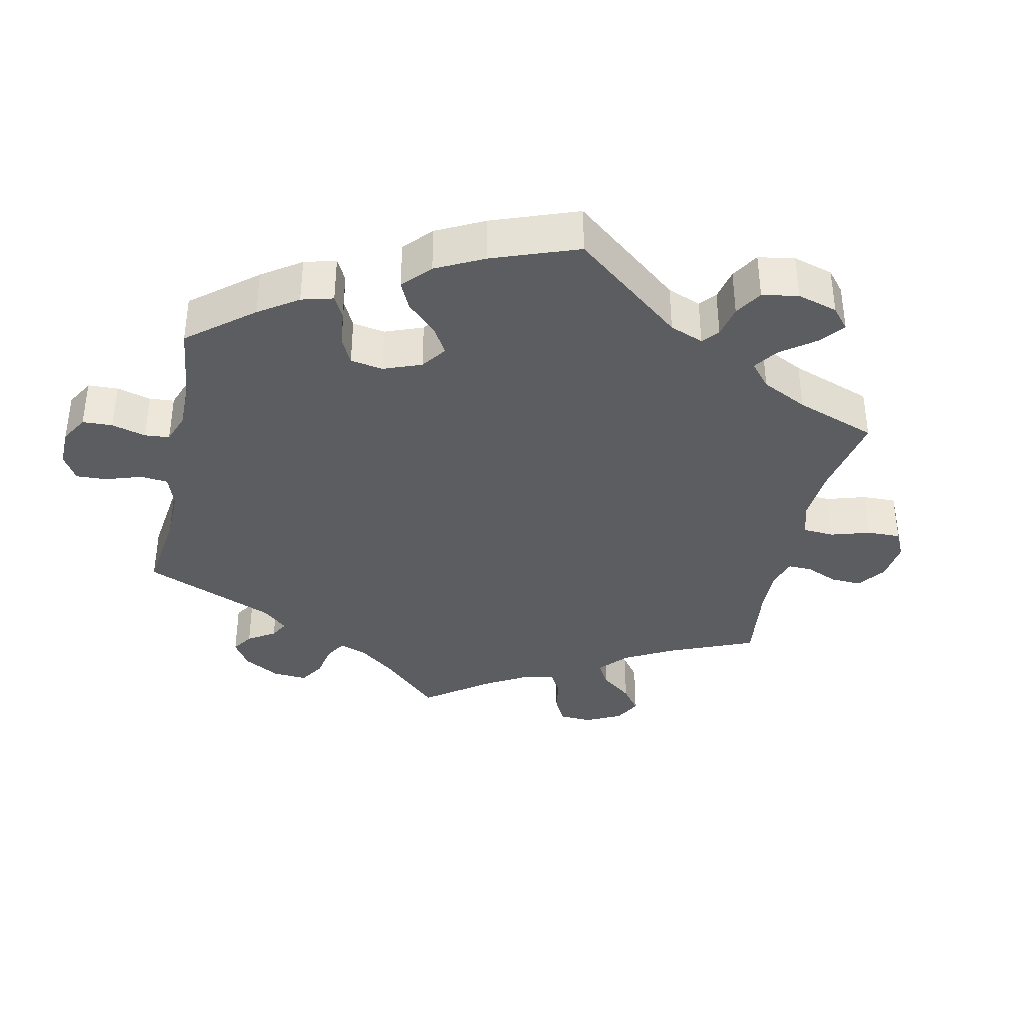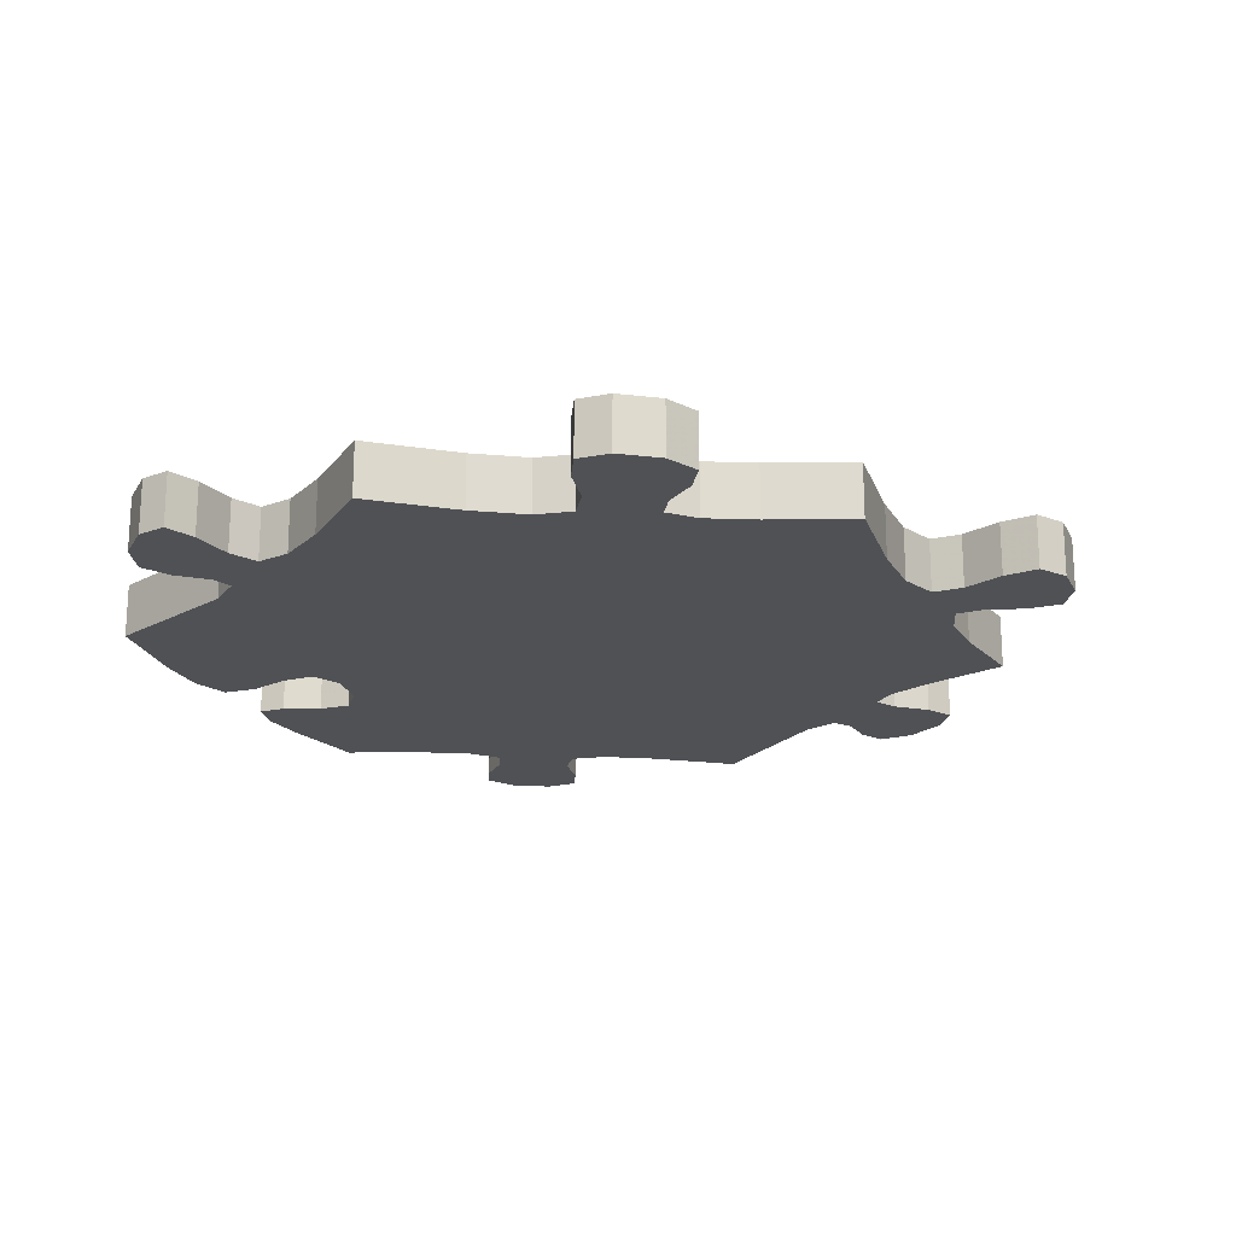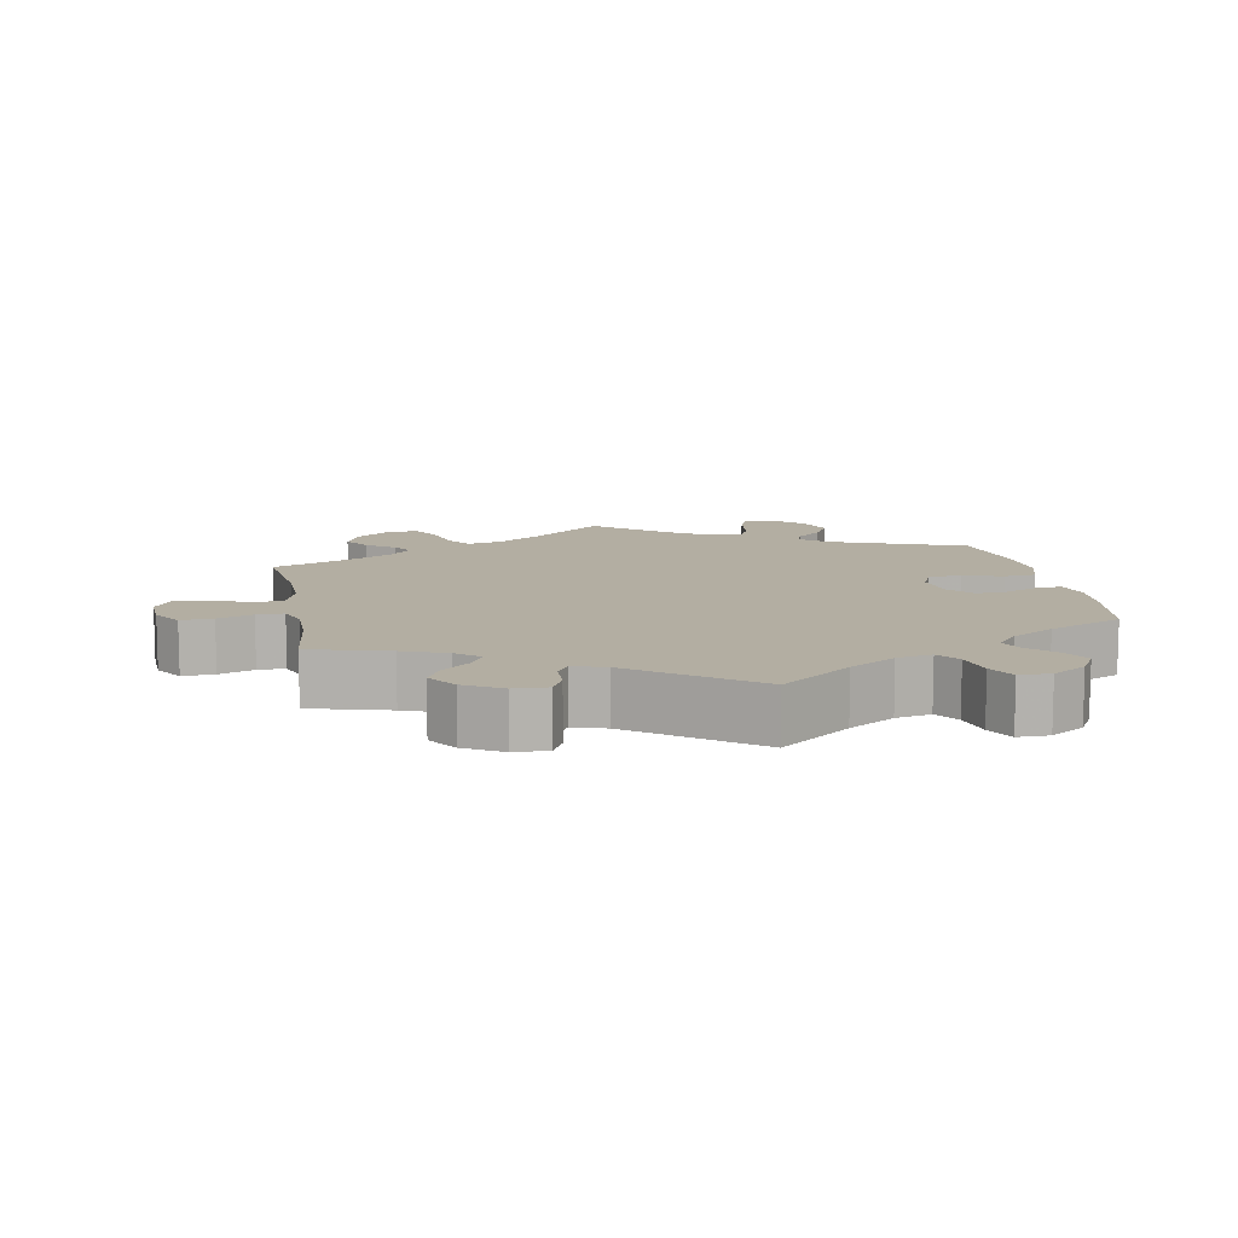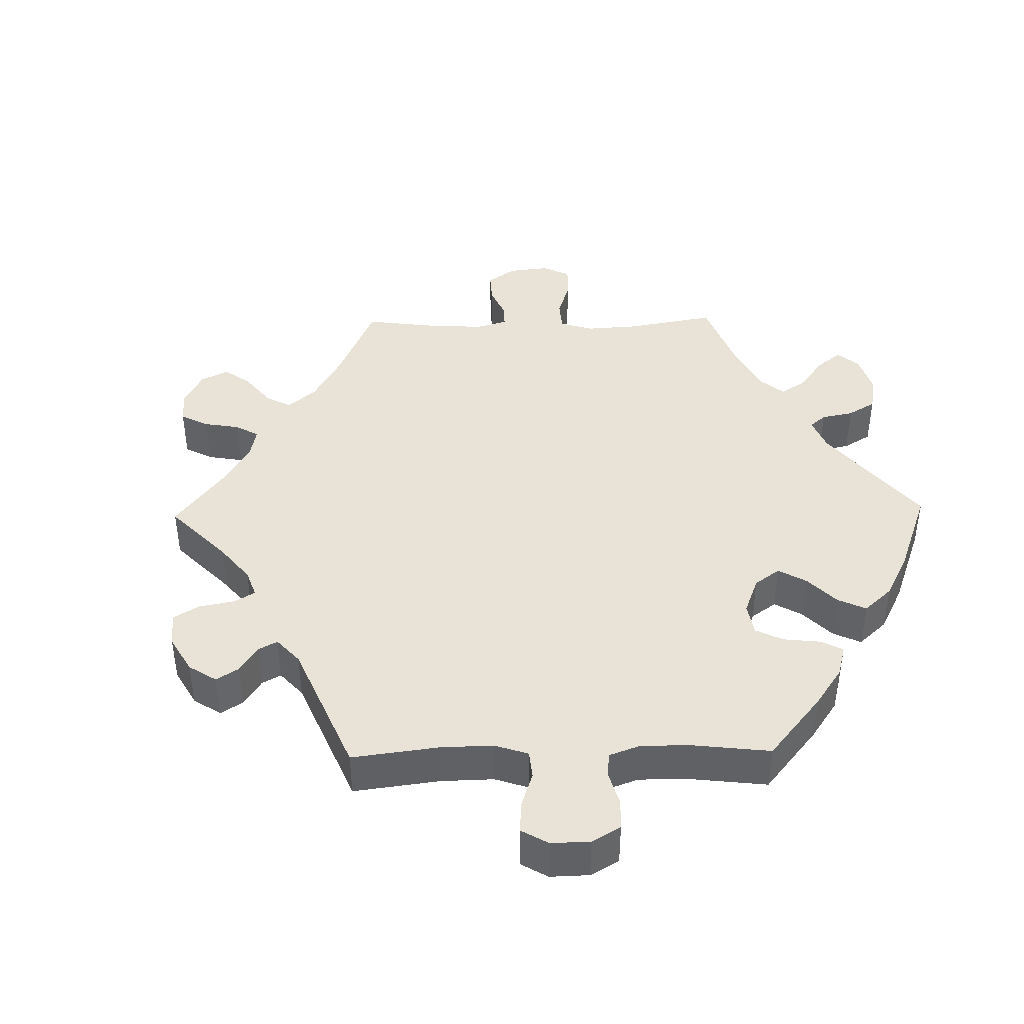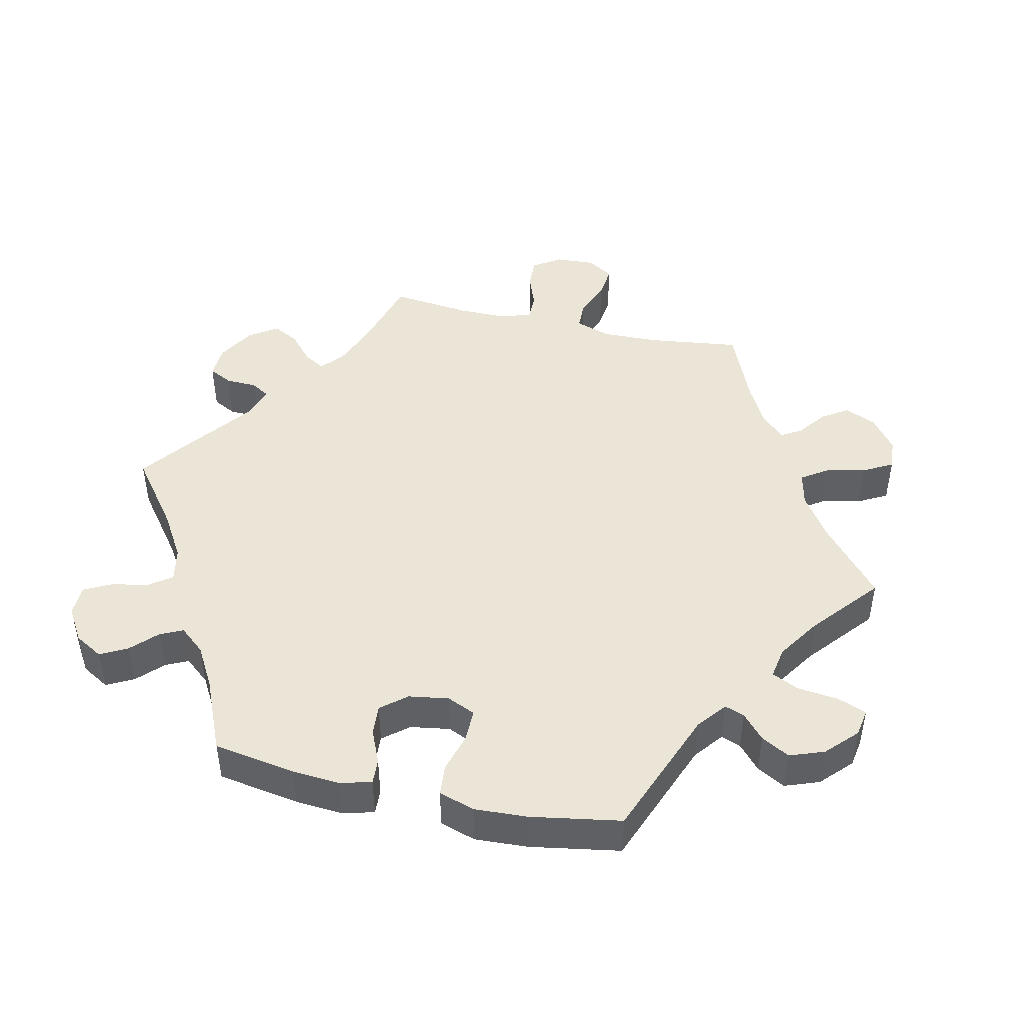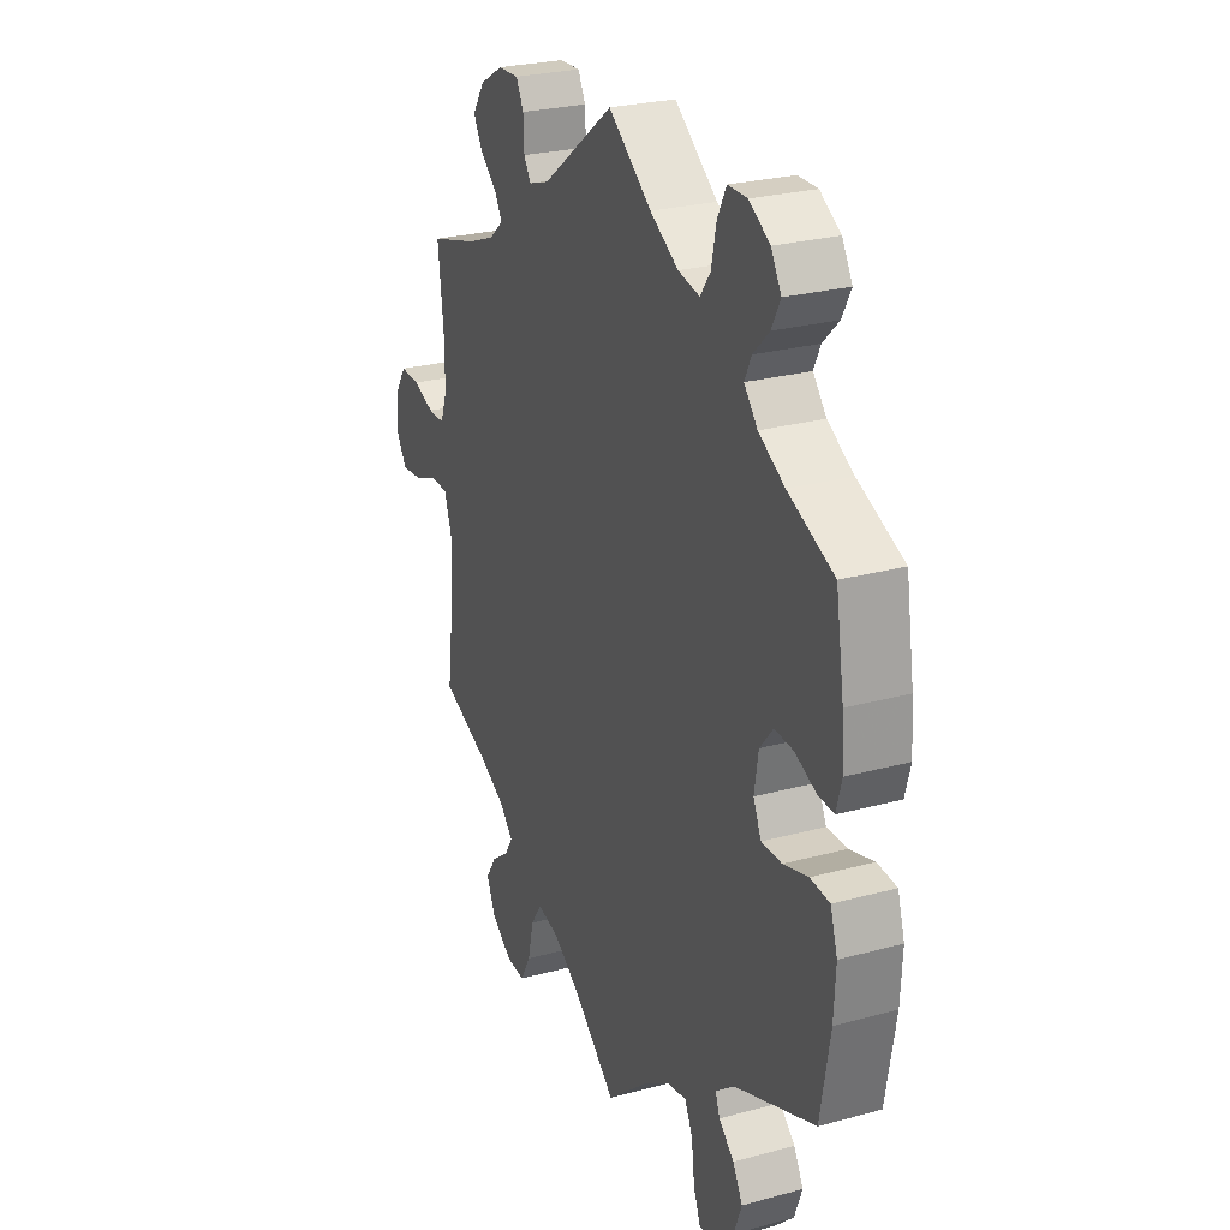
<metadata>
{"format":"obj","ext":"obj","renderer":"f3d","projection":"perspective","resolution":1024,"background":"white","views":[{"elev":-36.6,"azim":107.9,"up":"+Y"},{"elev":-19.6,"azim":-156.1,"up":"+Y"},{"elev":10.8,"azim":-10.7,"up":"+Y"},{"elev":41.6,"azim":28.8,"up":"+Y"},{"elev":45.7,"azim":102.7,"up":"+Y"},{"elev":25.9,"azim":66.6,"up":"+Z"}]}
</metadata>
<code>
v -0.391 0.07 0.32
v -0.329 0.07 0.344
v -0.297 0.07 0.371
v -0.314 0.07 0.401
v -0.353 0.07 0.435
v -0.373 0.07 0.472
v -0.345 0.07 0.513
v -0.293 0.07 0.543
v -0.246 0.07 0.545
v -0.229 0.07 0.512
v -0.227 0.07 0.466
v -0.211 0.07 0.44
v -0.165 0.07 0.455
v -0.001 0.07 0.578
v 0.097 0.07 0.503
v 0.161 0.07 0.464
v 0.21 0.07 0.454
v 0.233 0.07 0.486
v 0.244 0.07 0.539
v 0.264 0.07 0.578
v 0.308 0.07 0.578
v 0.355 0.07 0.549
v 0.378 0.07 0.509
v 0.358 0.07 0.471
v 0.322 0.07 0.436
v 0.307 0.07 0.404
v 0.337 0.07 0.368
v 0.396 0.07 0.334
v 0.5 0.07 0.289
v 0.519 0.07 0.172
v 0.524 0.07 0.105
v 0.512 0.07 0.06
v 0.476 0.07 0.062
v 0.428 0.07 0.083
v 0.385 0.07 0.086
v 0.355 0.07 0.05
v 0.346 0.07 -0.007
v 0.364 0.07 -0.047
v 0.41 0.07 -0.047
v 0.466 0.07 -0.031
v 0.51 0.07 -0.035
v 0.526 0.07 -0.086
v 0.522 0.07 -0.161
v 0.5 0.07 -0.289
v 0.314 0.07 -0.361
v 0.274 0.07 -0.393
v 0.284 0.07 -0.421
v 0.319 0.07 -0.452
v 0.341 0.07 -0.492
v 0.323 0.07 -0.541
v 0.28 0.07 -0.582
v 0.241 0.07 -0.589
v 0.225 0.07 -0.548
v 0.218 0.07 -0.489
v 0.2 0.07 -0.451
v 0.155 0.07 -0.459
v 0.094 0.07 -0.499
v 0 0.07 -0.578
v -0.098 0.07 -0.495
v -0.161 0.07 -0.453
v -0.21 0.07 -0.442
v -0.235 0.07 -0.479
v -0.248 0.07 -0.536
v -0.271 0.07 -0.578
v -0.315 0.07 -0.575
v -0.362 0.07 -0.54
v -0.382 0.07 -0.495
v -0.358 0.07 -0.458
v -0.318 0.07 -0.428
v -0.3 0.07 -0.399
v -0.331 0.07 -0.366
v -0.392 0.07 -0.334
v -0.501 0.07 -0.289
v -0.484 0.07 -0.156
v -0.482 0.07 -0.077
v -0.499 0.07 -0.026
v -0.54 0.07 -0.025
v -0.594 0.07 -0.046
v -0.641 0.07 -0.051
v -0.664 0.07 -0.014
v -0.661 0.07 0.042
v -0.635 0.07 0.082
v -0.59 0.07 0.08
v -0.541 0.07 0.062
v -0.503 0.07 0.062
v -0.488 0.07 0.105
v -0.488 0.07 0.174
v -0.501 0.07 0.289
v -0.391 0 0.32
v -0.329 0 0.344
v -0.297 0 0.371
v -0.314 0 0.401
v -0.353 0 0.435
v -0.373 0 0.472
v -0.345 0 0.513
v -0.293 0 0.543
v -0.246 0 0.545
v -0.229 0 0.512
v -0.227 0 0.466
v -0.211 0 0.44
v -0.165 0 0.455
v -0.001 0 0.578
v 0.097 0 0.503
v 0.161 0 0.464
v 0.21 0 0.454
v 0.233 0 0.486
v 0.244 0 0.539
v 0.264 0 0.578
v 0.308 0 0.578
v 0.355 0 0.549
v 0.378 0 0.509
v 0.358 0 0.471
v 0.322 0 0.436
v 0.307 0 0.404
v 0.337 0 0.368
v 0.396 0 0.334
v 0.5 0 0.289
v 0.519 0 0.172
v 0.524 0 0.105
v 0.512 0 0.06
v 0.476 0 0.062
v 0.428 0 0.083
v 0.385 0 0.086
v 0.355 0 0.05
v 0.346 0 -0.007
v 0.364 0 -0.047
v 0.41 0 -0.047
v 0.466 0 -0.031
v 0.51 0 -0.035
v 0.526 0 -0.086
v 0.522 0 -0.161
v 0.5 0 -0.289
v 0.314 0 -0.361
v 0.274 0 -0.393
v 0.284 0 -0.421
v 0.319 0 -0.452
v 0.341 0 -0.492
v 0.323 0 -0.541
v 0.28 0 -0.582
v 0.241 0 -0.589
v 0.225 0 -0.548
v 0.218 0 -0.489
v 0.2 0 -0.451
v 0.155 0 -0.459
v 0.094 0 -0.499
v 0 0 -0.578
v -0.098 0 -0.495
v -0.161 0 -0.453
v -0.21 0 -0.442
v -0.235 0 -0.479
v -0.248 0 -0.536
v -0.271 0 -0.578
v -0.315 0 -0.575
v -0.362 0 -0.54
v -0.382 0 -0.495
v -0.358 0 -0.458
v -0.318 0 -0.428
v -0.3 0 -0.399
v -0.331 0 -0.366
v -0.392 0 -0.334
v -0.501 0 -0.289
v -0.484 0 -0.156
v -0.482 0 -0.077
v -0.499 0 -0.026
v -0.54 0 -0.025
v -0.594 0 -0.046
v -0.641 0 -0.051
v -0.664 0 -0.014
v -0.661 0 0.042
v -0.635 0 0.082
v -0.59 0 0.08
v -0.541 0 0.062
v -0.503 0 0.062
v -0.488 0 0.105
v -0.488 0 0.174
v -0.501 0 0.289
f 87 88 1
f 86 87 1 2
f 85 86 2 3
f 81 82 83 84
f 81 84 85
f 80 81 85
f 77 78 79 80
f 76 77 80 85
f 75 76 85 3
f 72 73 74
f 71 72 74 75
f 70 71 75 3
f 66 67 68 69
f 66 69 70
f 65 66 70
f 62 63 64 65
f 61 62 65 70
f 60 61 70 3
f 57 58 59
f 56 57 59 60
f 55 56 60 3
f 51 52 53 54
f 51 54 55
f 47 48 49 50
f 46 47 50 51
f 42 43 44 45
f 42 45 46
f 39 40 41 42
f 38 39 42 46
f 37 38 46
f 36 37 46
f 31 32 33 34
f 31 34 35
f 28 29 30 31
f 27 28 31 35
f 26 27 35 36
f 22 23 24 25
f 22 25 26
f 21 22 26
f 18 19 20 21
f 17 18 21 26
f 16 17 26 36
f 13 14 15
f 12 13 15 16
f 8 9 10 11
f 8 11 12
f 7 8 12
f 4 5 6 7
f 4 7 12
f 46 51 55 3
f 12 16 36 46
f 3 4 12 46
f 89 176 175
f 90 89 175 174
f 91 90 174 173
f 172 171 170 169
f 173 172 169
f 173 169 168
f 168 167 166 165
f 173 168 165 164
f 91 173 164 163
f 162 161 160
f 163 162 160 159
f 91 163 159 158
f 157 156 155 154
f 158 157 154
f 158 154 153
f 153 152 151 150
f 158 153 150 149
f 91 158 149 148
f 147 146 145
f 148 147 145 144
f 91 148 144 143
f 142 141 140 139
f 143 142 139
f 138 137 136 135
f 139 138 135 134
f 133 132 131 130
f 134 133 130
f 130 129 128 127
f 134 130 127 126
f 134 126 125
f 134 125 124
f 122 121 120 119
f 123 122 119
f 119 118 117 116
f 123 119 116 115
f 124 123 115 114
f 113 112 111 110
f 114 113 110
f 114 110 109
f 109 108 107 106
f 114 109 106 105
f 124 114 105 104
f 103 102 101
f 104 103 101 100
f 99 98 97 96
f 100 99 96
f 100 96 95
f 95 94 93 92
f 100 95 92
f 91 143 139 134
f 134 124 104 100
f 134 100 92 91
f 1 89 90 2
f 2 90 91 3
f 3 91 92 4
f 4 92 93 5
f 5 93 94 6
f 6 94 95 7
f 7 95 96 8
f 8 96 97 9
f 9 97 98 10
f 10 98 99 11
f 11 99 100 12
f 12 100 101 13
f 13 101 102 14
f 14 102 103 15
f 15 103 104 16
f 16 104 105 17
f 17 105 106 18
f 18 106 107 19
f 19 107 108 20
f 20 108 109 21
f 21 109 110 22
f 22 110 111 23
f 23 111 112 24
f 24 112 113 25
f 25 113 114 26
f 26 114 115 27
f 27 115 116 28
f 28 116 117 29
f 29 117 118 30
f 30 118 119 31
f 31 119 120 32
f 32 120 121 33
f 33 121 122 34
f 34 122 123 35
f 35 123 124 36
f 36 124 125 37
f 37 125 126 38
f 38 126 127 39
f 39 127 128 40
f 40 128 129 41
f 41 129 130 42
f 42 130 131 43
f 43 131 132 44
f 44 132 133 45
f 45 133 134 46
f 46 134 135 47
f 47 135 136 48
f 48 136 137 49
f 49 137 138 50
f 50 138 139 51
f 51 139 140 52
f 52 140 141 53
f 53 141 142 54
f 54 142 143 55
f 55 143 144 56
f 56 144 145 57
f 57 145 146 58
f 58 146 147 59
f 59 147 148 60
f 60 148 149 61
f 61 149 150 62
f 62 150 151 63
f 63 151 152 64
f 64 152 153 65
f 65 153 154 66
f 66 154 155 67
f 67 155 156 68
f 68 156 157 69
f 69 157 158 70
f 70 158 159 71
f 71 159 160 72
f 72 160 161 73
f 73 161 162 74
f 74 162 163 75
f 75 163 164 76
f 76 164 165 77
f 77 165 166 78
f 78 166 167 79
f 79 167 168 80
f 80 168 169 81
f 81 169 170 82
f 82 170 171 83
f 83 171 172 84
f 84 172 173 85
f 85 173 174 86
f 86 174 175 87
f 87 175 176 88
f 88 176 89 1

</code>
